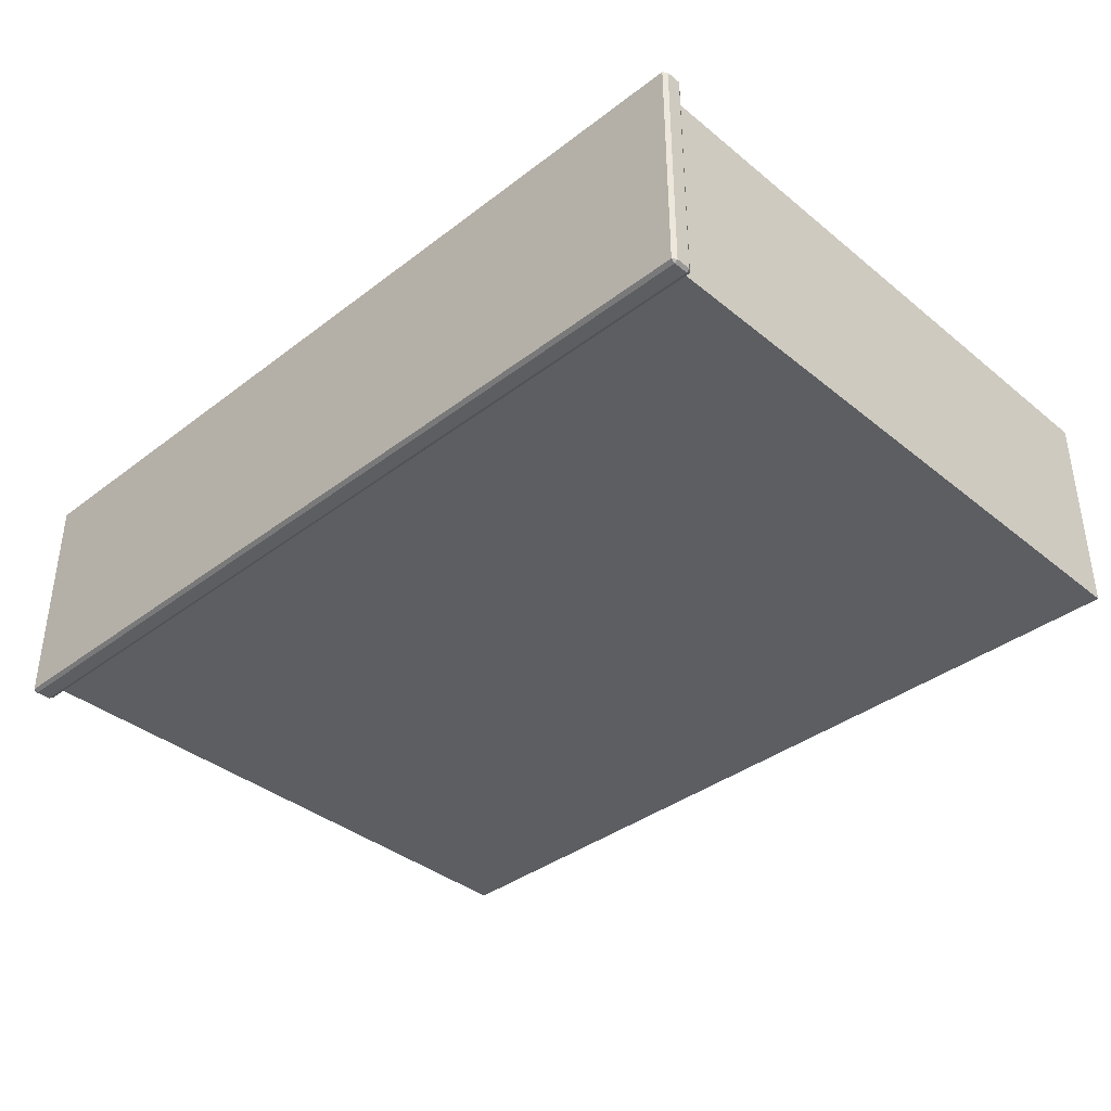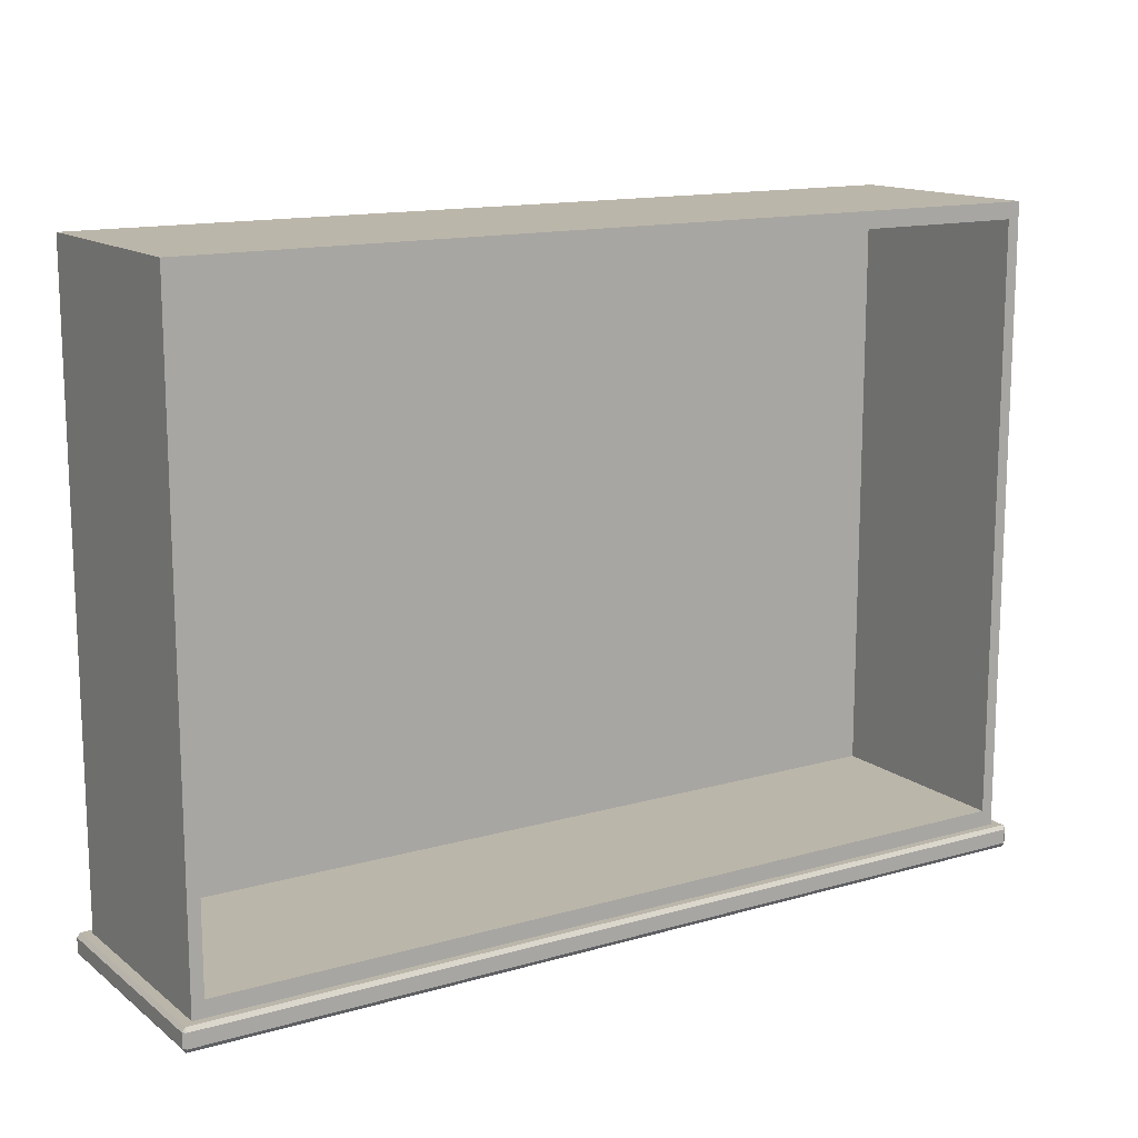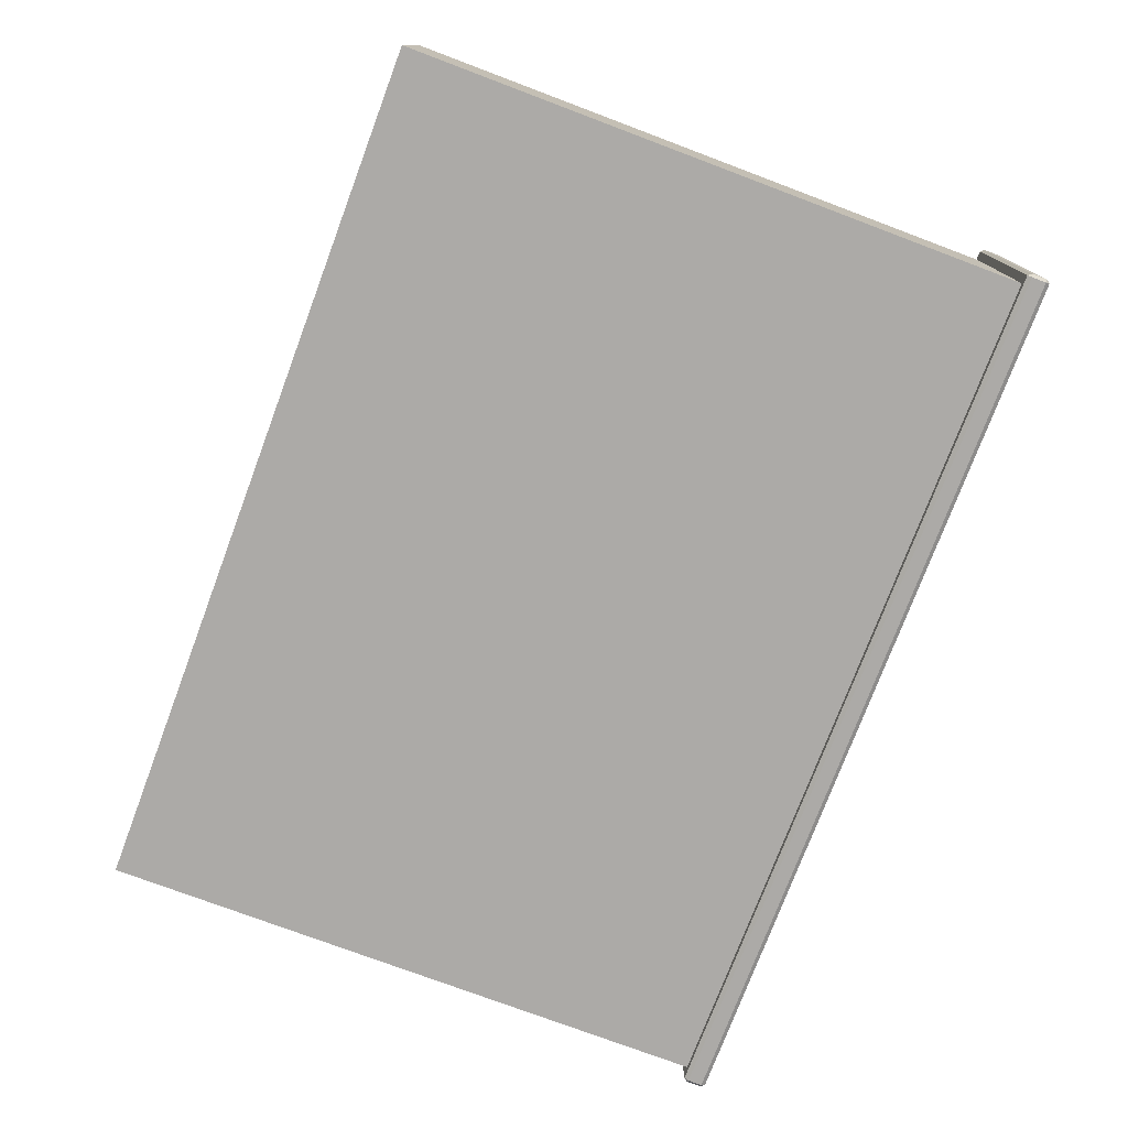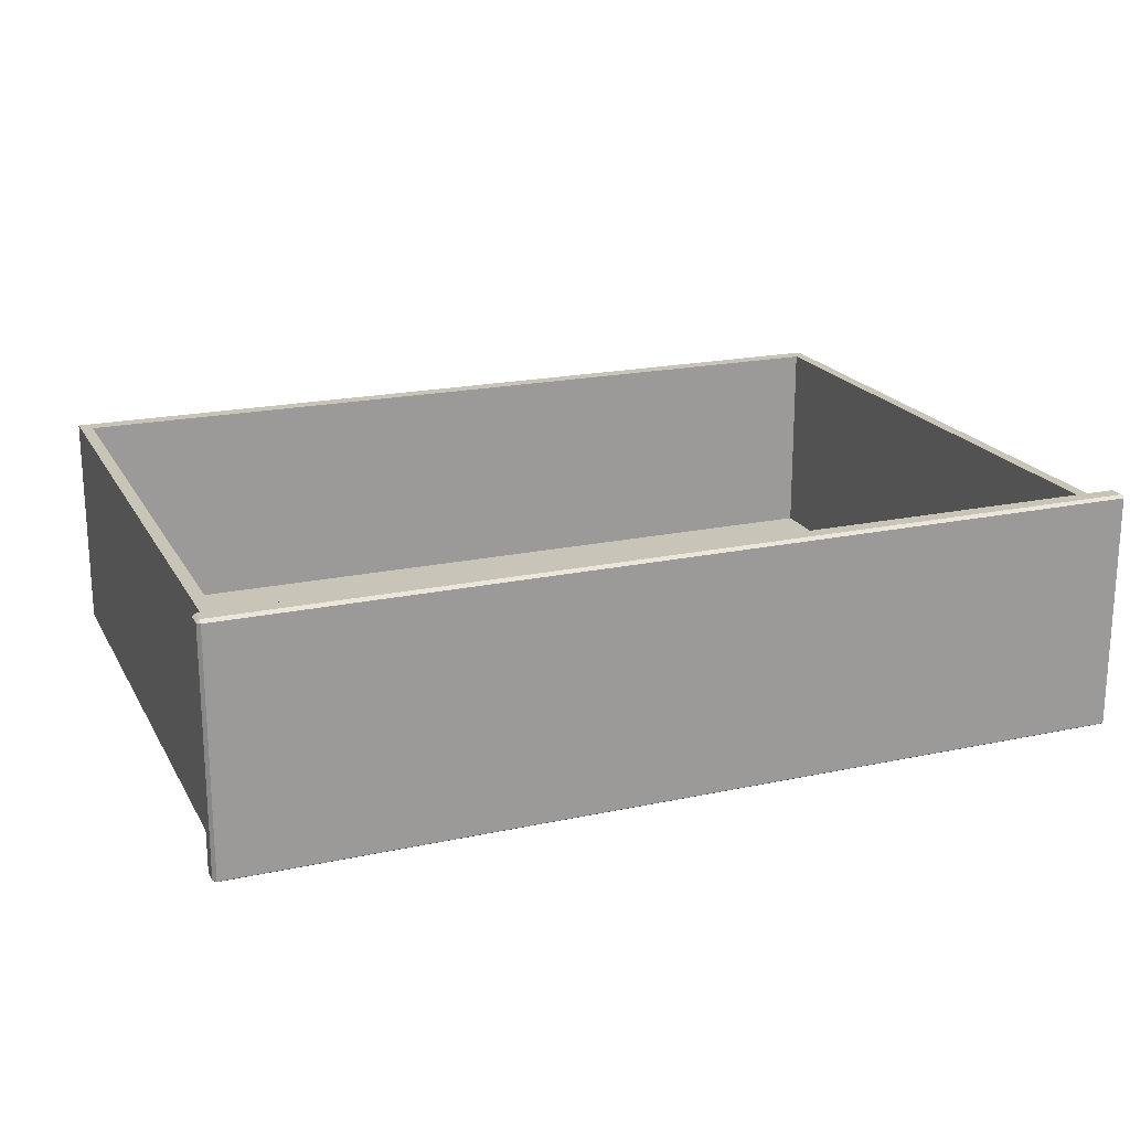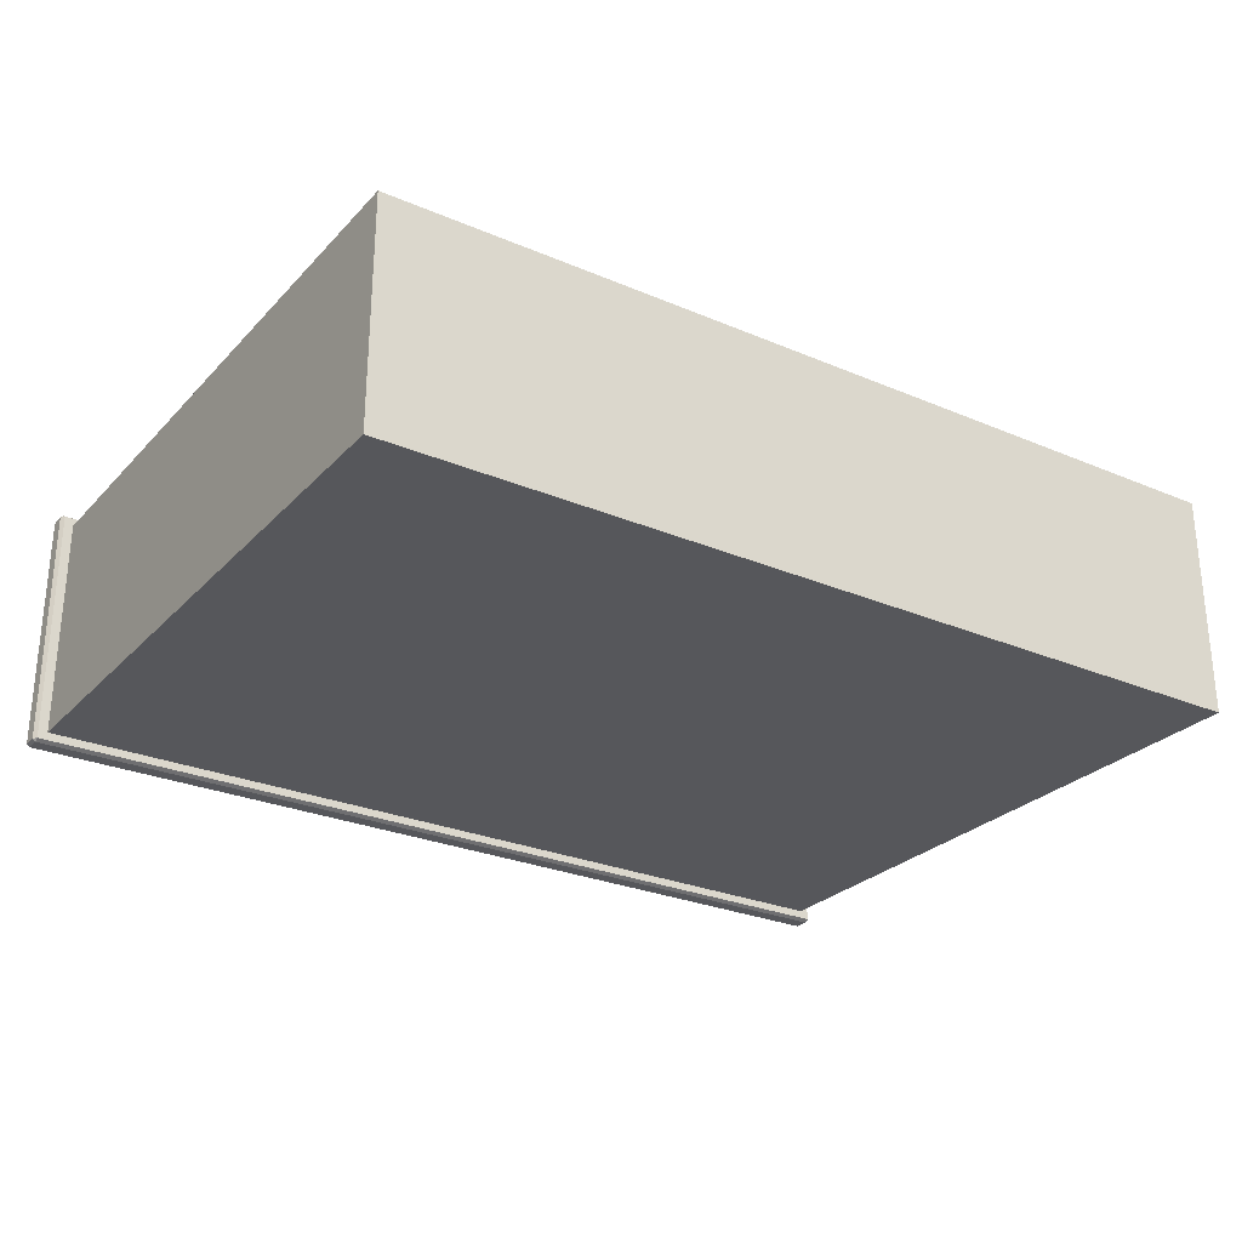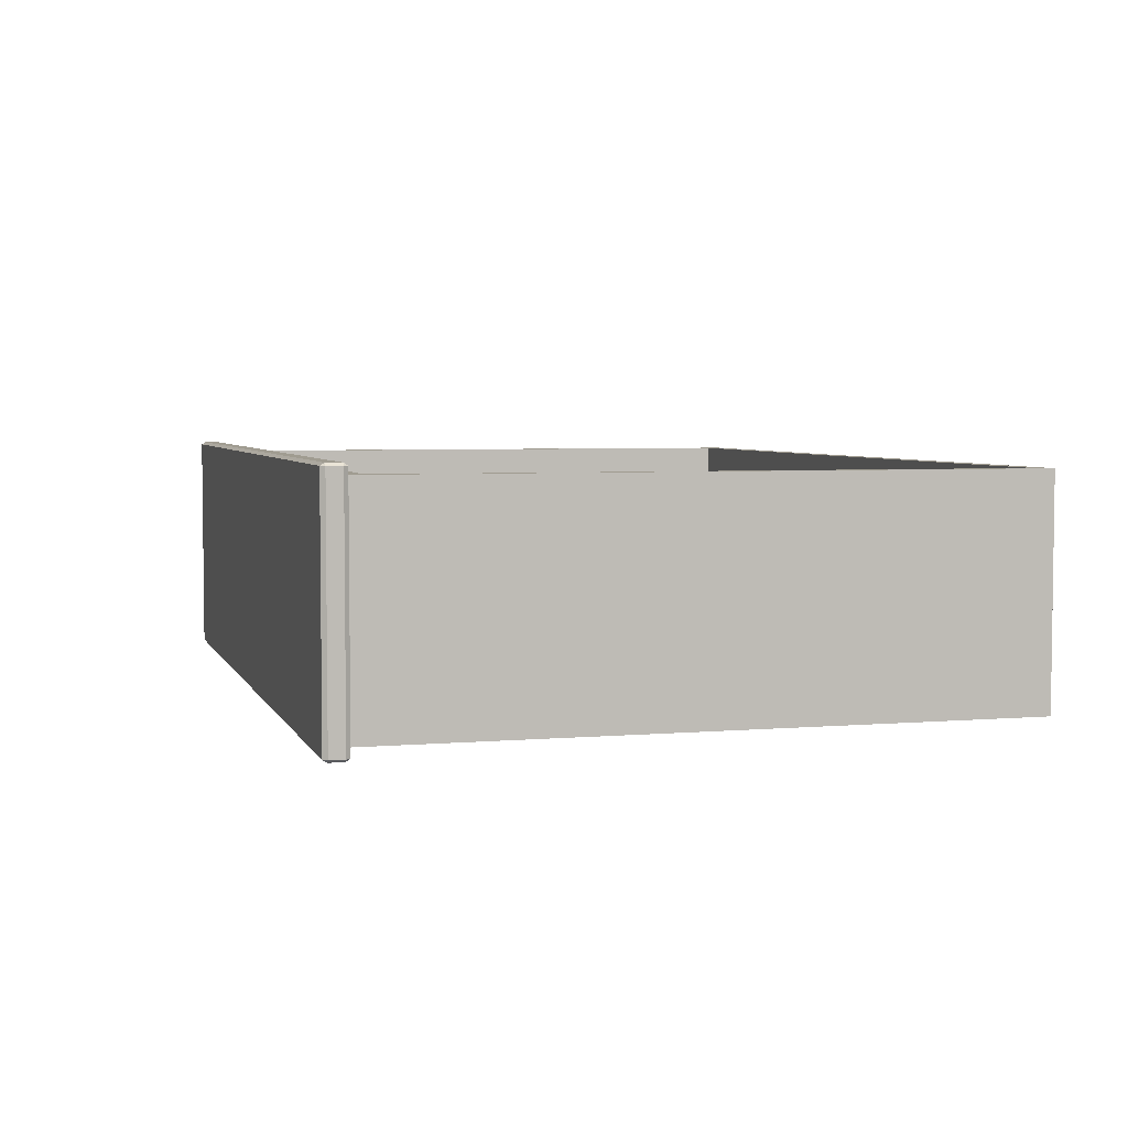
<metadata>
{"format":"obj","ext":"obj","renderer":"f3d","projection":"perspective","resolution":1024,"background":"white","views":[{"elev":-37.9,"azim":44.1,"up":"+Z"},{"elev":14.0,"azim":-32.4,"up":"+Y"},{"elev":-76.1,"azim":-110.6,"up":"+Z"},{"elev":19.8,"azim":-21.6,"up":"+Z"},{"elev":-27.1,"azim":146.7,"up":"+Z"},{"elev":4.4,"azim":74.4,"up":"+Z"}]}
</metadata>
<code>
o DeskDrawer_318
v -0.7291 -0.3158 0.26
v -0.1359 -0.3158 0.2602
v -0.1359 -0.306 0.2602
v -0.7291 -0.306 0.26
v -0.723 -0.3033 0.1073
v -0.723 0.1136 0.1073
v -0.1419 0.1136 0.1076
v -0.1419 -0.3033 0.1076
v -0.729 -0.3185 0.1023
v -0.1359 -0.3185 0.1025
v -0.1359 -0.3185 0.2585
v -0.7291 -0.3185 0.2583
v -0.1359 -0.3158 0.1008
v -0.729 -0.3158 0.1005
v -0.729 -0.306 0.1005
v -0.1359 -0.306 0.1008
v -0.1339 -0.3158 0.2585
v -0.1338 -0.3158 0.1025
v -0.1338 -0.306 0.1025
v -0.1339 -0.306 0.2585
v -0.1359 -0.3033 0.1025
v -0.729 -0.3033 0.1023
v -0.142 -0.3033 0.2534
v -0.1359 -0.3033 0.2585
v -0.723 -0.3033 0.2532
v -0.7291 -0.3033 0.2583
v -0.723 0.1136 0.2532
v -0.142 0.1136 0.2534
v -0.715 -0.2923 0.2532
v -0.7149 -0.2923 0.1156
v -0.7149 0.1026 0.1156
v -0.715 0.1026 0.2532
v -0.15 -0.2923 0.2534
v -0.15 0.1026 0.2534
v -0.15 -0.2923 0.1158
v -0.15 0.1026 0.1158
v -0.7311 -0.3158 0.2583
v -0.7311 -0.3158 0.1023
v -0.7311 -0.306 0.1023
v -0.7311 -0.306 0.2583
f 1 3 2
f 1 4 3
f 5 7 6
f 5 8 7
f 9 11 10
f 9 12 11
f 13 15 14
f 13 16 15
f 17 19 18
f 17 20 19
f 8 22 21
f 8 5 22
f 23 8 21
f 23 21 24
f 25 23 24
f 25 24 26
f 5 26 22
f 5 25 26
f 6 28 27
f 6 7 28
f 25 6 27
f 25 5 6
f 29 31 30
f 29 32 31
f 8 28 7
f 8 23 28
f 29 23 25
f 29 33 23
f 32 29 25
f 32 25 27
f 34 32 27
f 34 27 28
f 33 28 23
f 33 34 28
f 35 31 36
f 35 30 31
f 34 35 36
f 34 33 35
f 33 30 35
f 33 29 30
f 32 36 31
f 32 34 36
f 37 1 12
f 17 11 2
f 38 9 14
f 18 13 10
f 39 15 22
f 26 4 40
f 21 16 19
f 20 3 24
f 38 12 9
f 38 37 12
f 10 17 18
f 10 11 17
f 1 11 12
f 1 2 11
f 9 13 14
f 9 10 13
f 22 40 39
f 22 26 40
f 19 24 21
f 19 20 24
f 26 3 4
f 26 24 3
f 15 21 22
f 15 16 21
f 37 4 1
f 37 40 4
f 39 14 15
f 39 38 14
f 18 16 13
f 18 19 16
f 20 2 3
f 20 17 2
f 38 40 37
f 38 39 40

</code>
